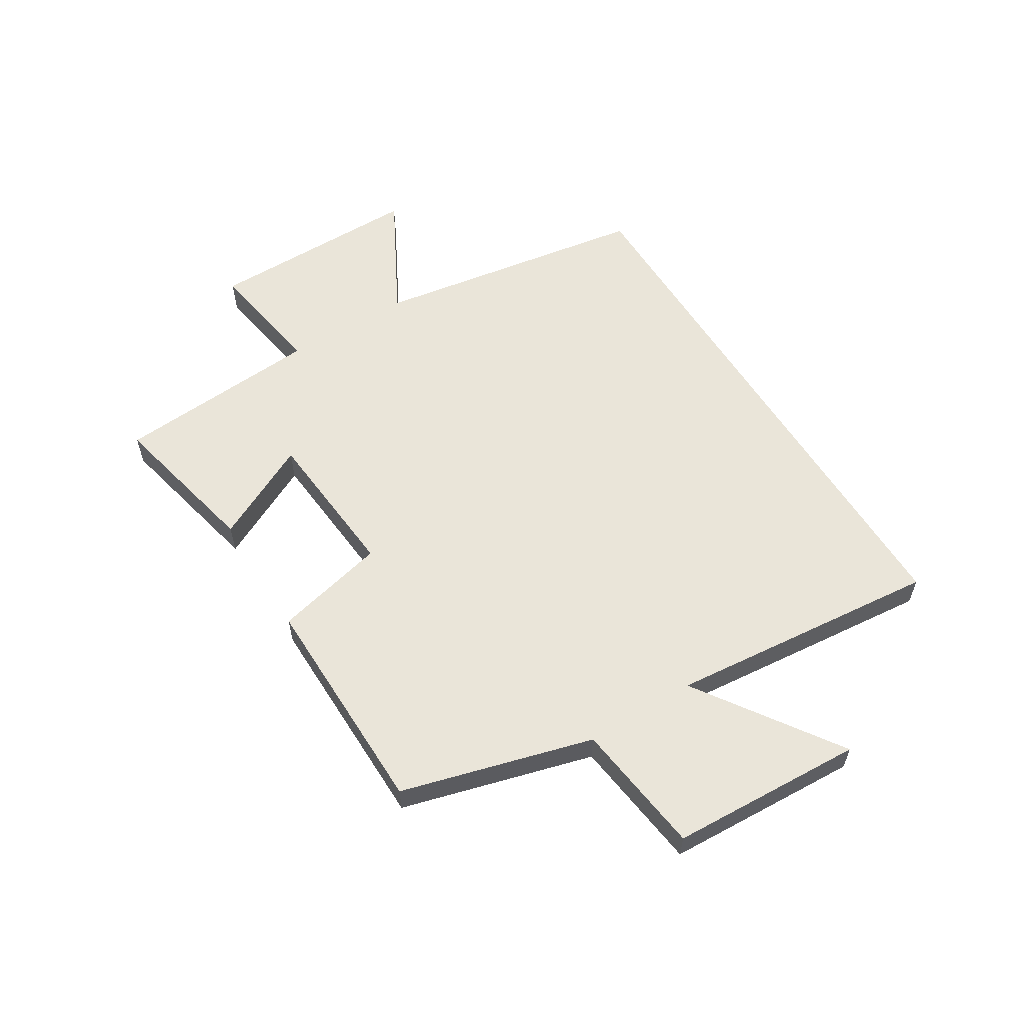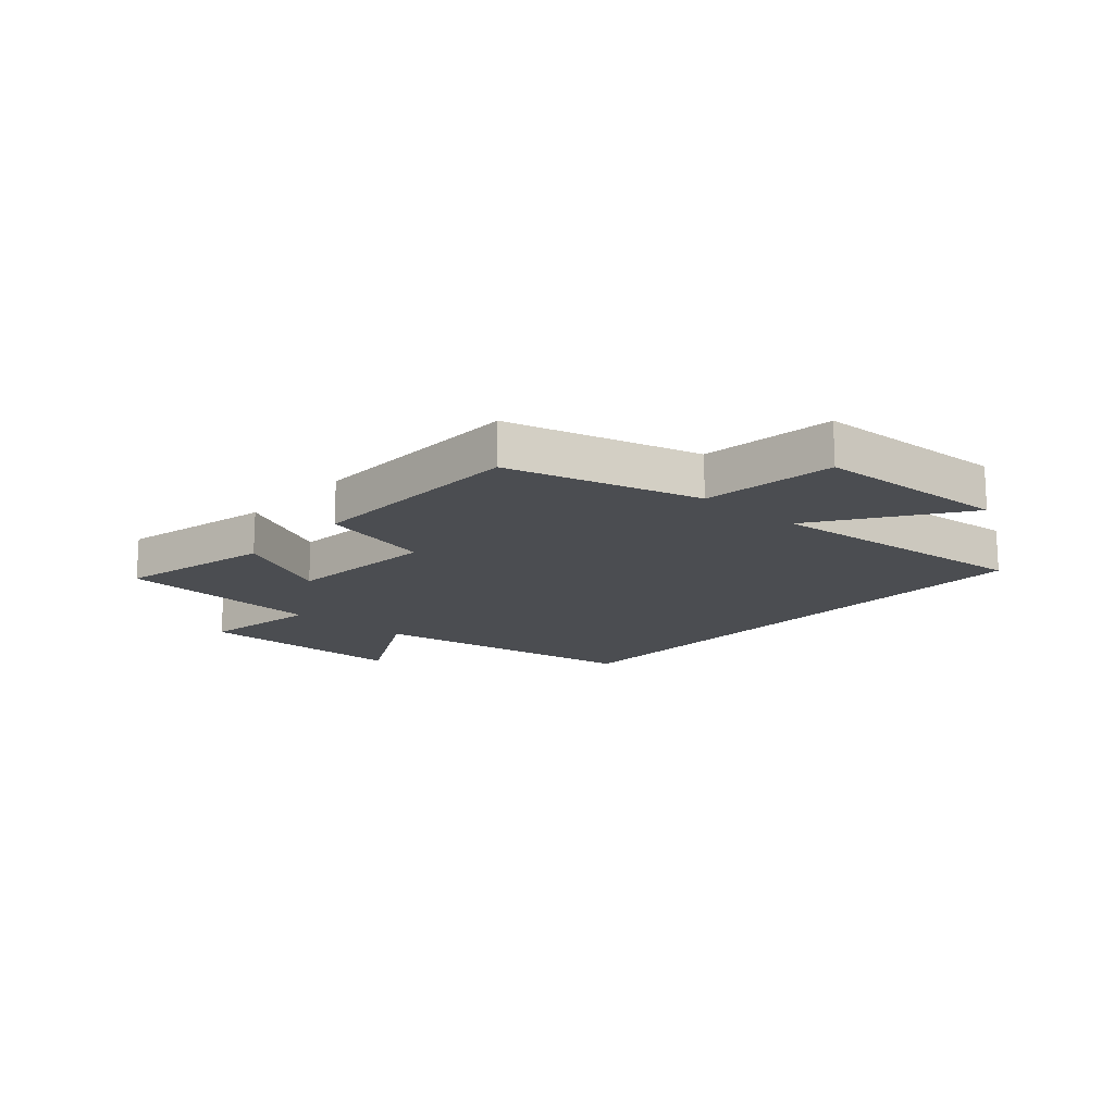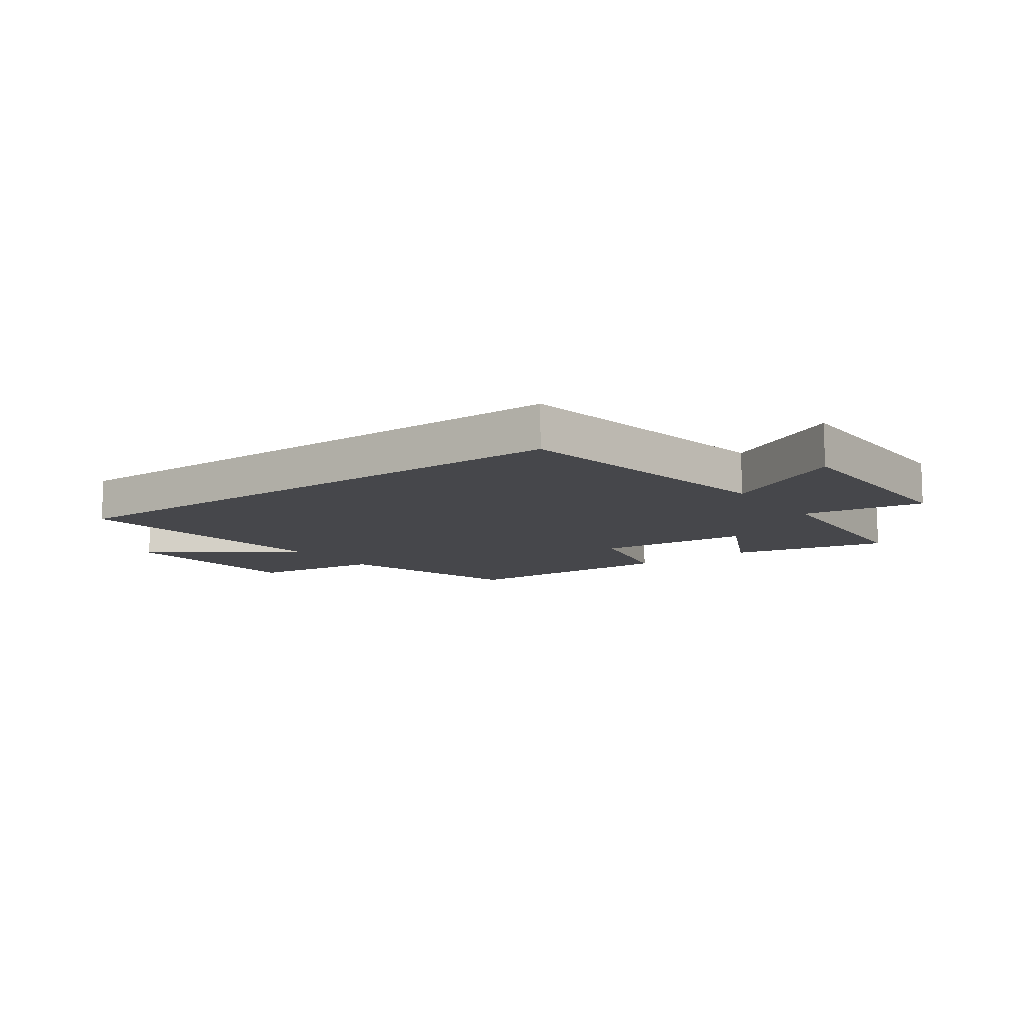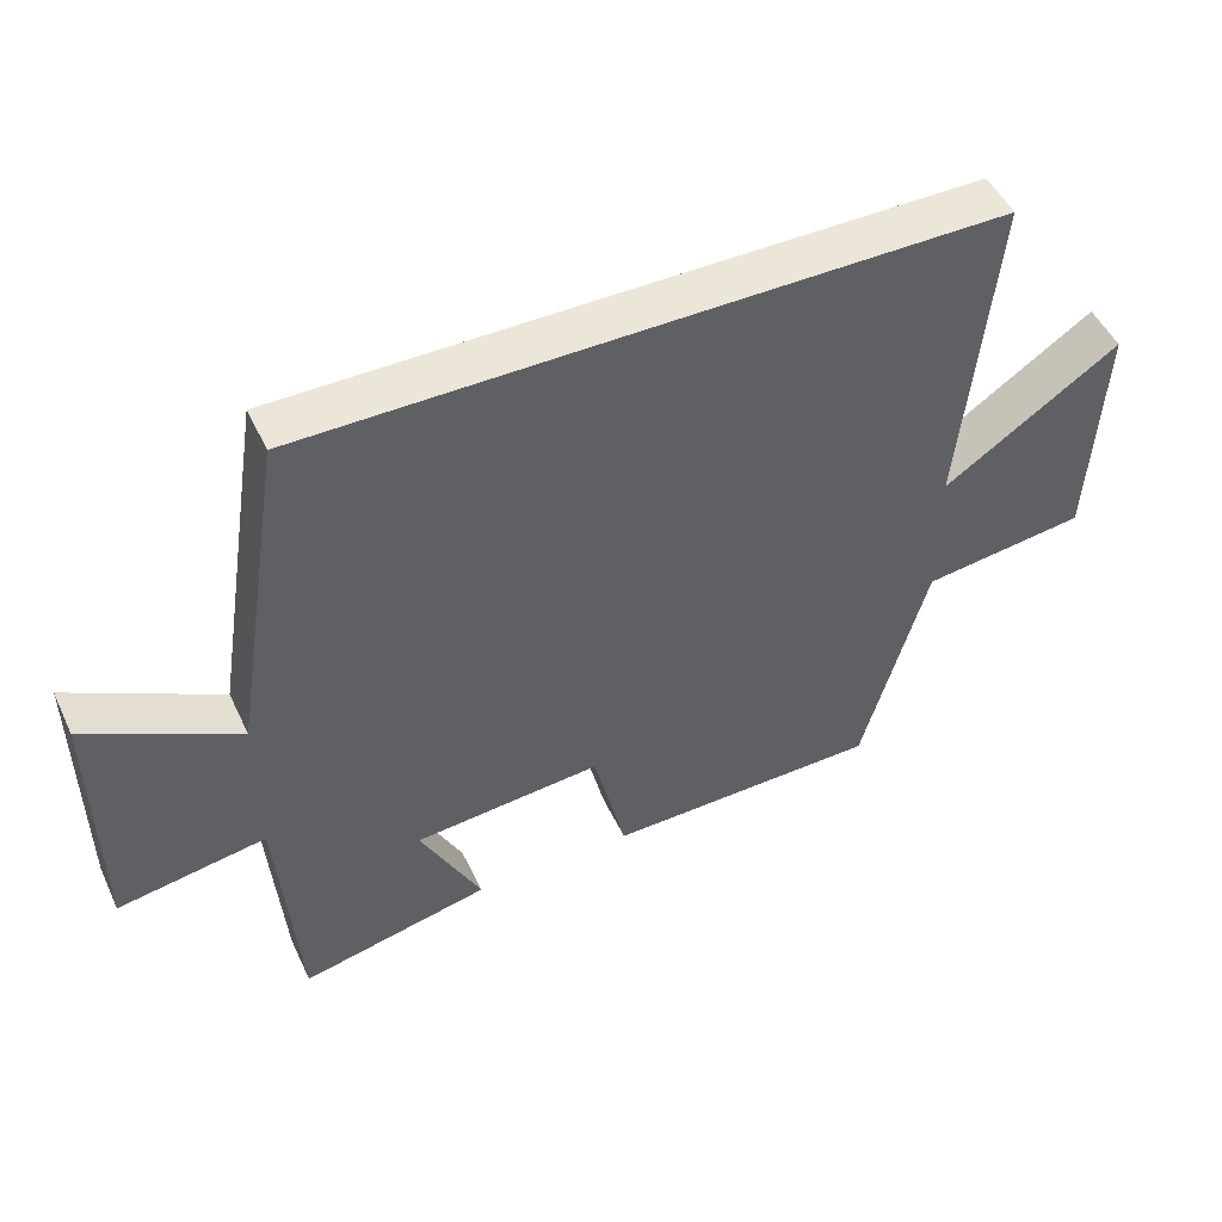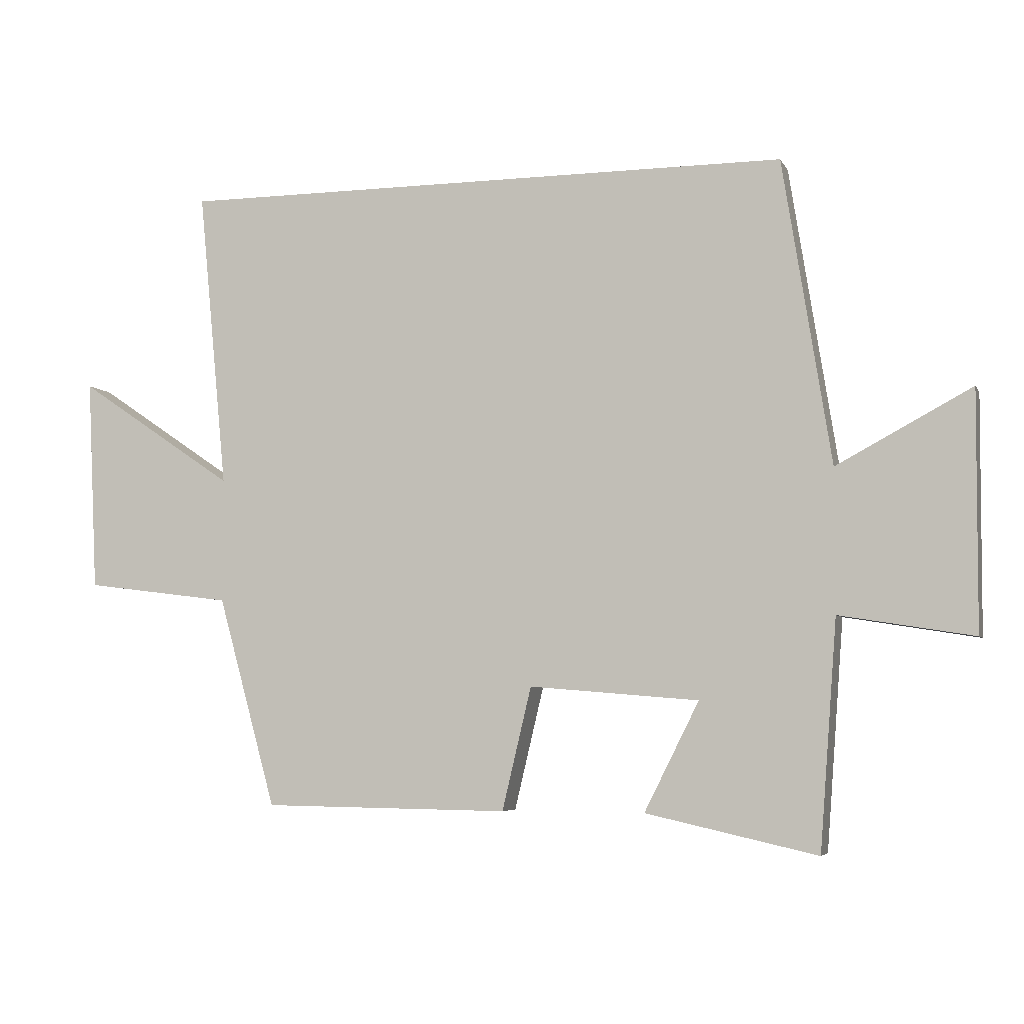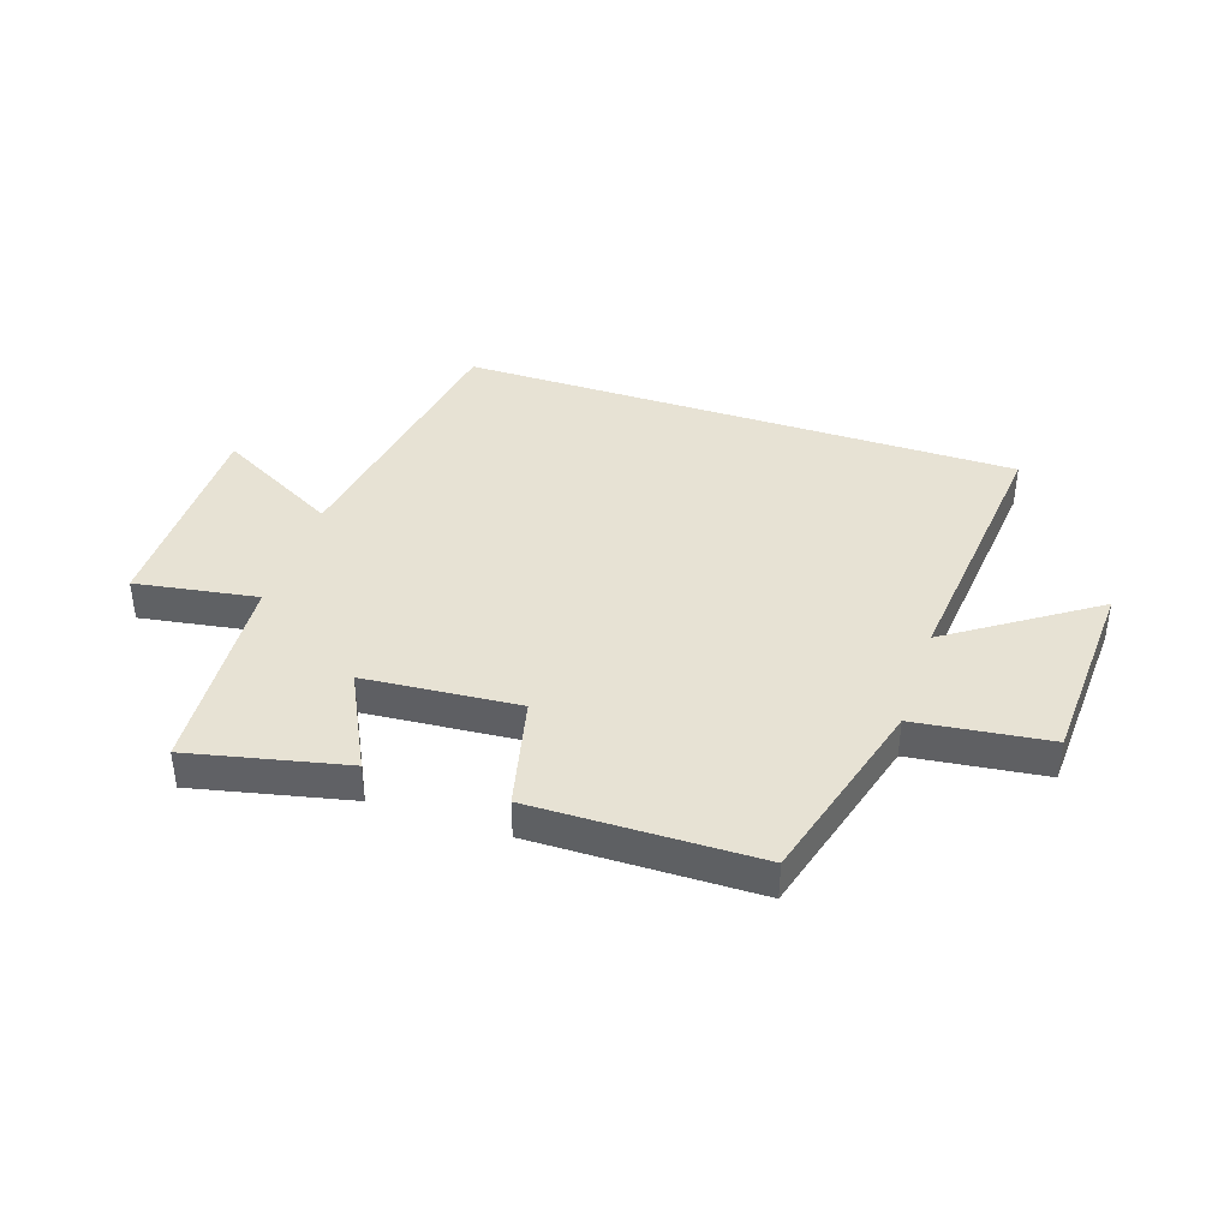
<metadata>
{"format":"obj","ext":"obj","renderer":"f3d","projection":"perspective","resolution":1024,"background":"white","views":[{"elev":57.9,"azim":-121.7,"up":"+Y"},{"elev":-15.6,"azim":-131.8,"up":"+Y"},{"elev":-10.8,"azim":36.2,"up":"+Y"},{"elev":49.4,"azim":155.3,"up":"+Z"},{"elev":-5.3,"azim":16.7,"up":"+Z"},{"elev":39.8,"azim":-161.5,"up":"+Y"}]}
</metadata>
<code>
v 0.424 0.07 0.5
v 0.5 0.07 0.022
v 0.712 0.07 0.136
v 0.71 0.07 -0.236
v 0.5 0.07 -0.202
v 0.473 0.07 -0.56
v 0.204 0.07 -0.5
v 0.29 0.07 -0.329
v 0.024 0.07 -0.307
v -0.022 0.07 -0.5
v -0.409 0.07 -0.495
v -0.5 0.07 -0.165
v -0.73 0.07 -0.136
v -0.746 0.07 0.198
v -0.5 0.07 0.031
v -0.545 0.07 0.5
v 0.424 0 0.5
v 0.5 0 0.022
v 0.712 0 0.136
v 0.71 0 -0.236
v 0.5 0 -0.202
v 0.473 0 -0.56
v 0.204 0 -0.5
v 0.29 0 -0.329
v 0.024 0 -0.307
v -0.022 0 -0.5
v -0.409 0 -0.495
v -0.5 0 -0.165
v -0.73 0 -0.136
v -0.746 0 0.198
v -0.5 0 0.031
v -0.545 0 0.5
f 15 16 1 2
f 12 13 14 15
f 11 12 15
f 10 11 15
f 9 10 15
f 8 9 15 2
f 7 8 2
f 6 7 2
f 5 6 2
f 2 3 4 5
f 18 17 32 31
f 31 30 29 28
f 31 28 27
f 31 27 26
f 31 26 25
f 18 31 25 24
f 18 24 23
f 18 23 22
f 18 22 21
f 21 20 19 18
f 1 17 18 2
f 2 18 19 3
f 3 19 20 4
f 4 20 21 5
f 5 21 22 6
f 6 22 23 7
f 7 23 24 8
f 8 24 25 9
f 9 25 26 10
f 10 26 27 11
f 11 27 28 12
f 12 28 29 13
f 13 29 30 14
f 14 30 31 15
f 15 31 32 16
f 16 32 17 1

</code>
